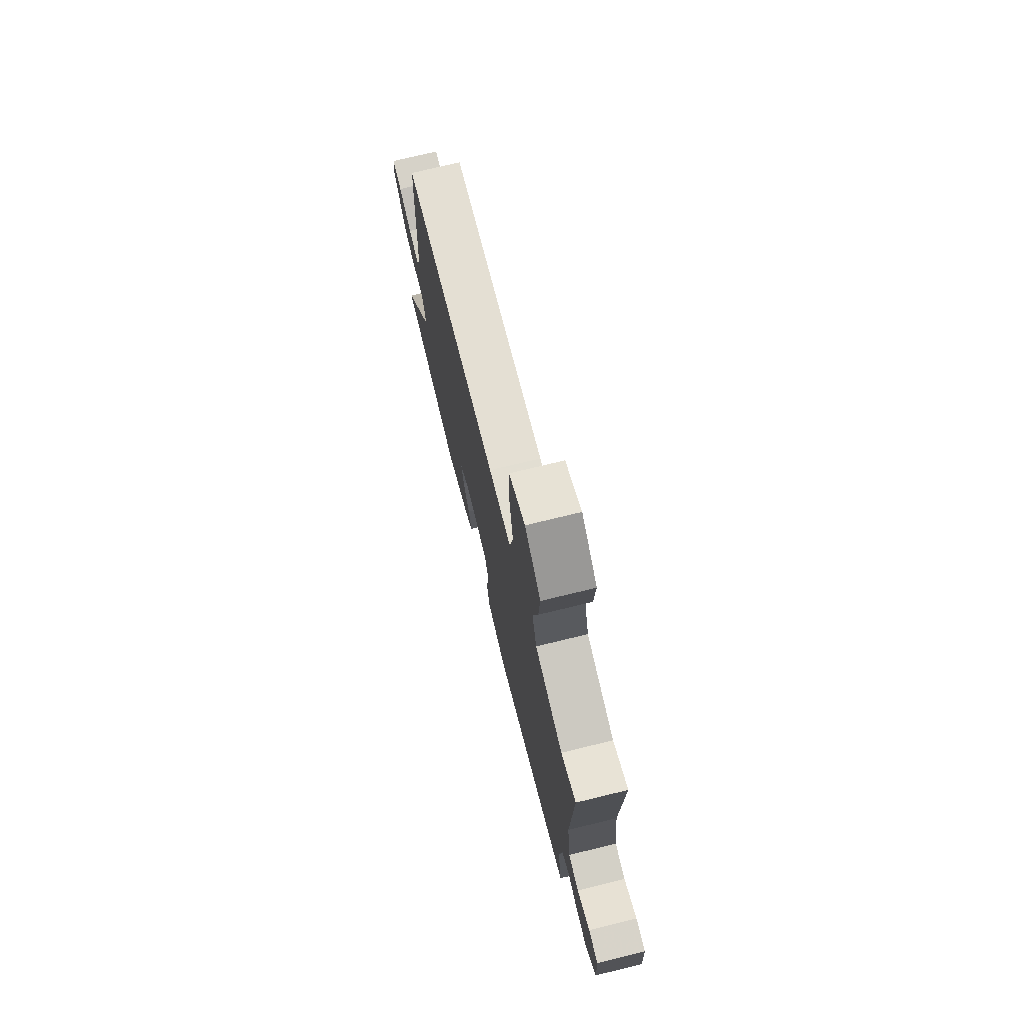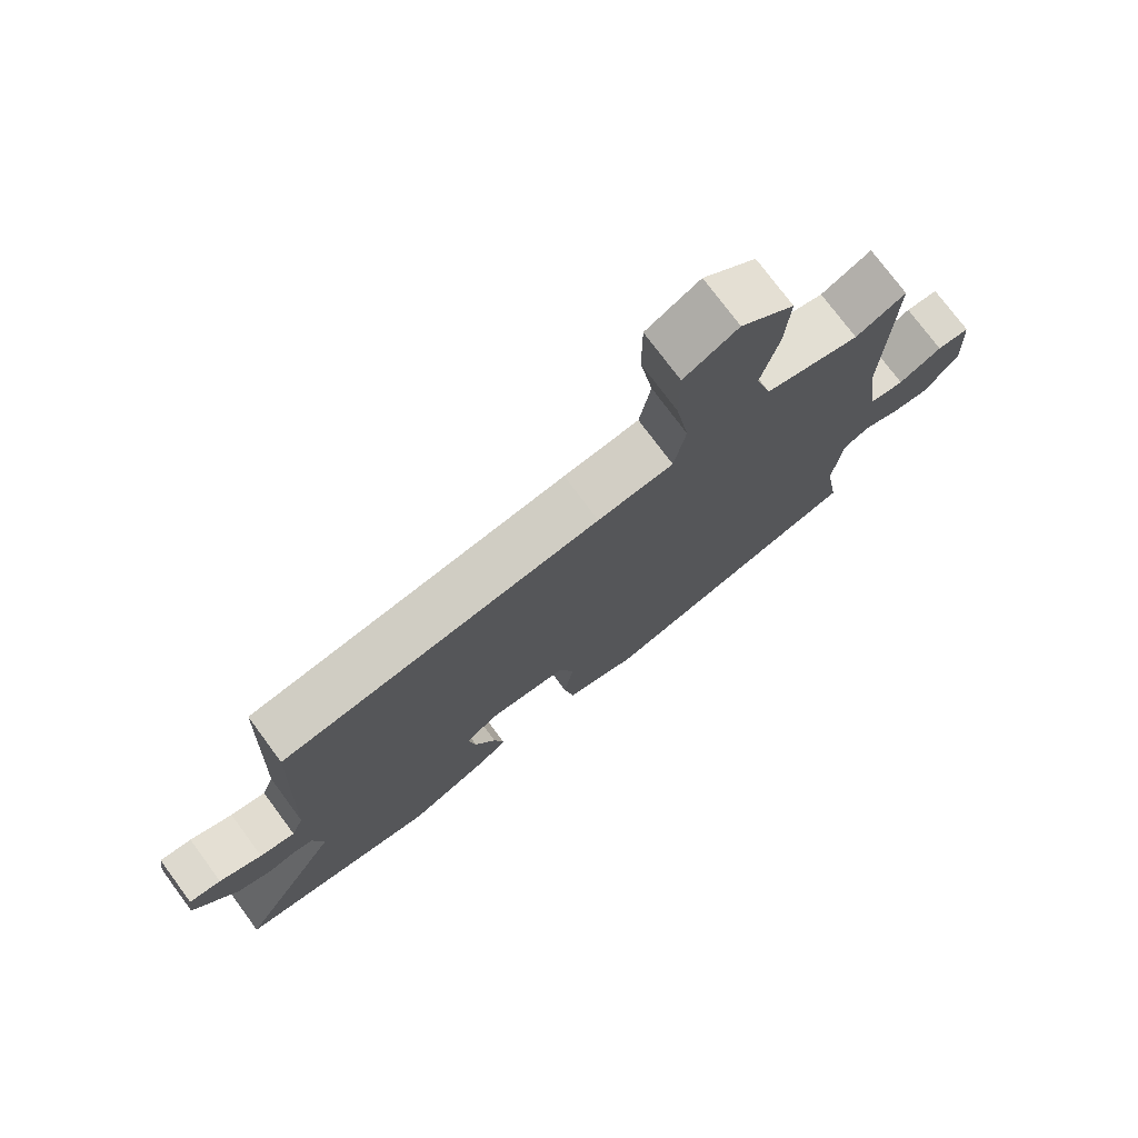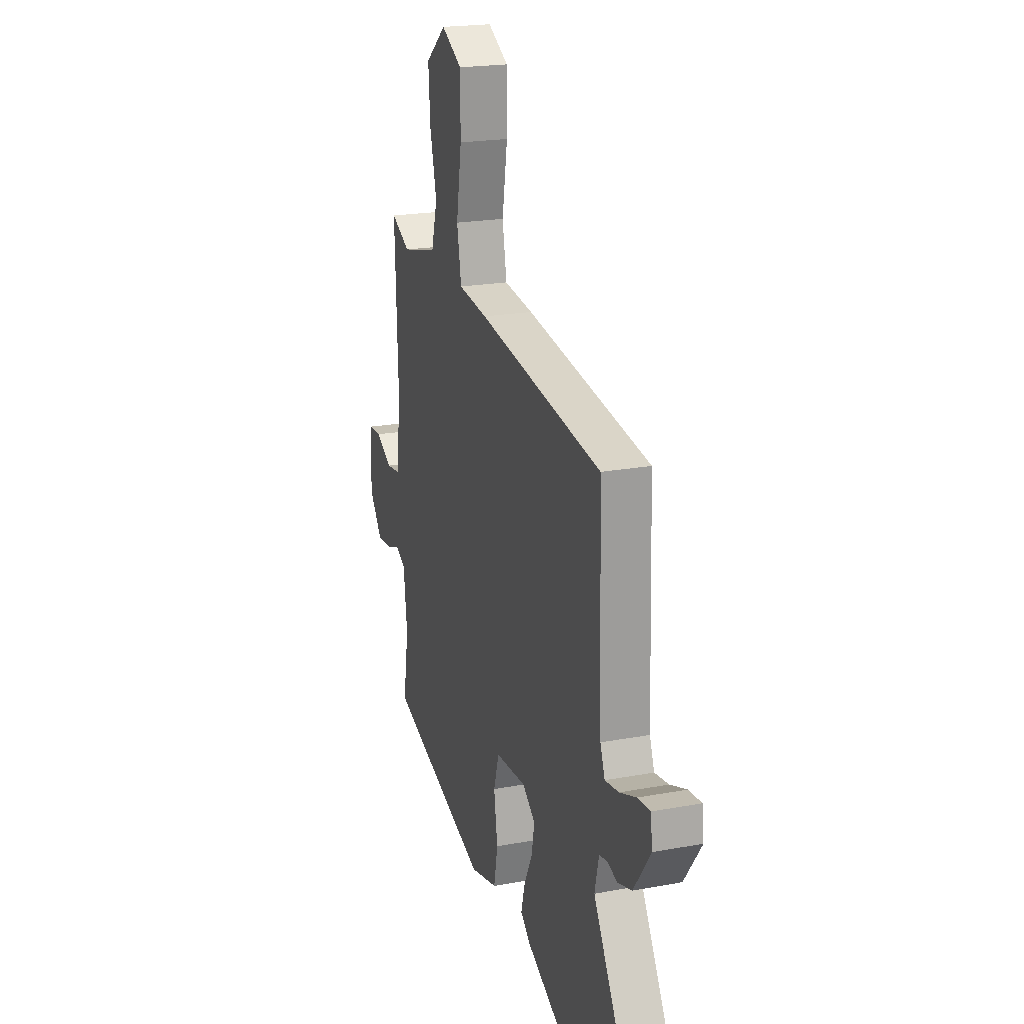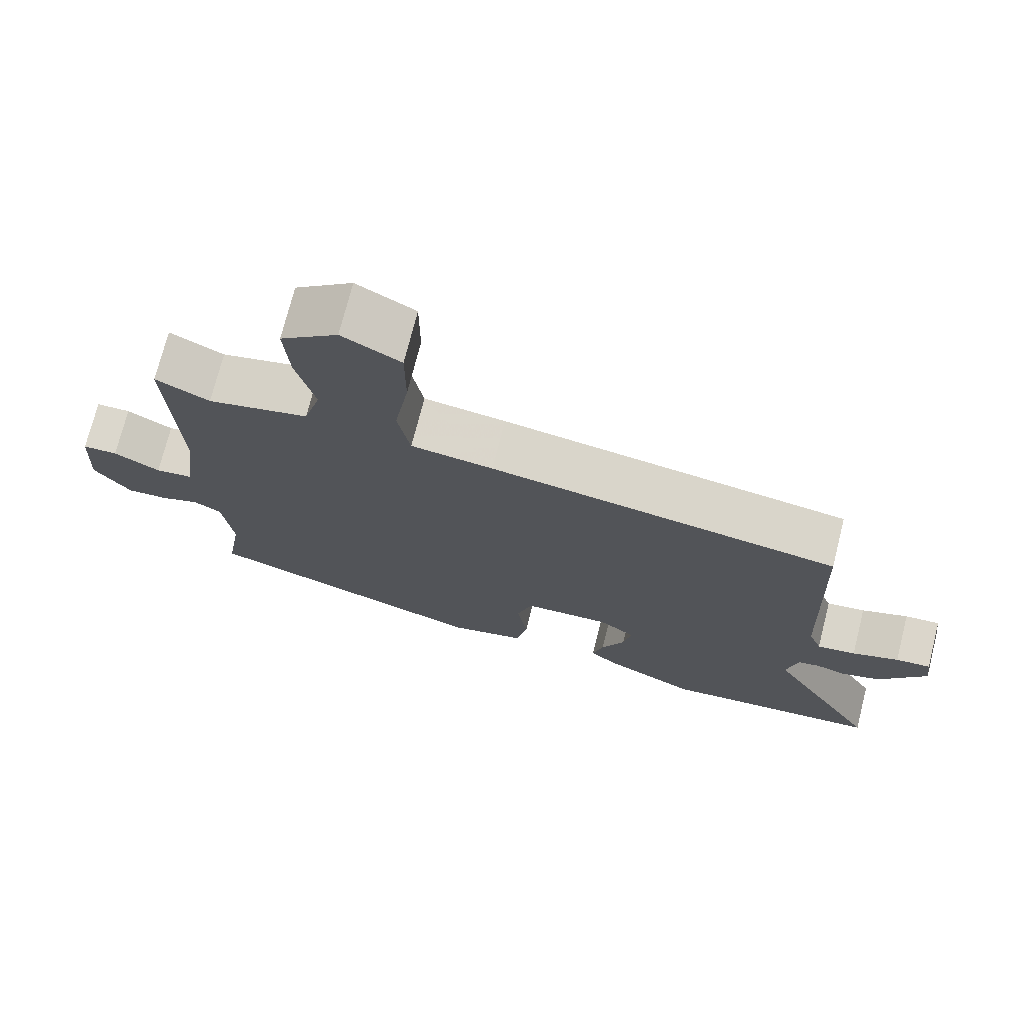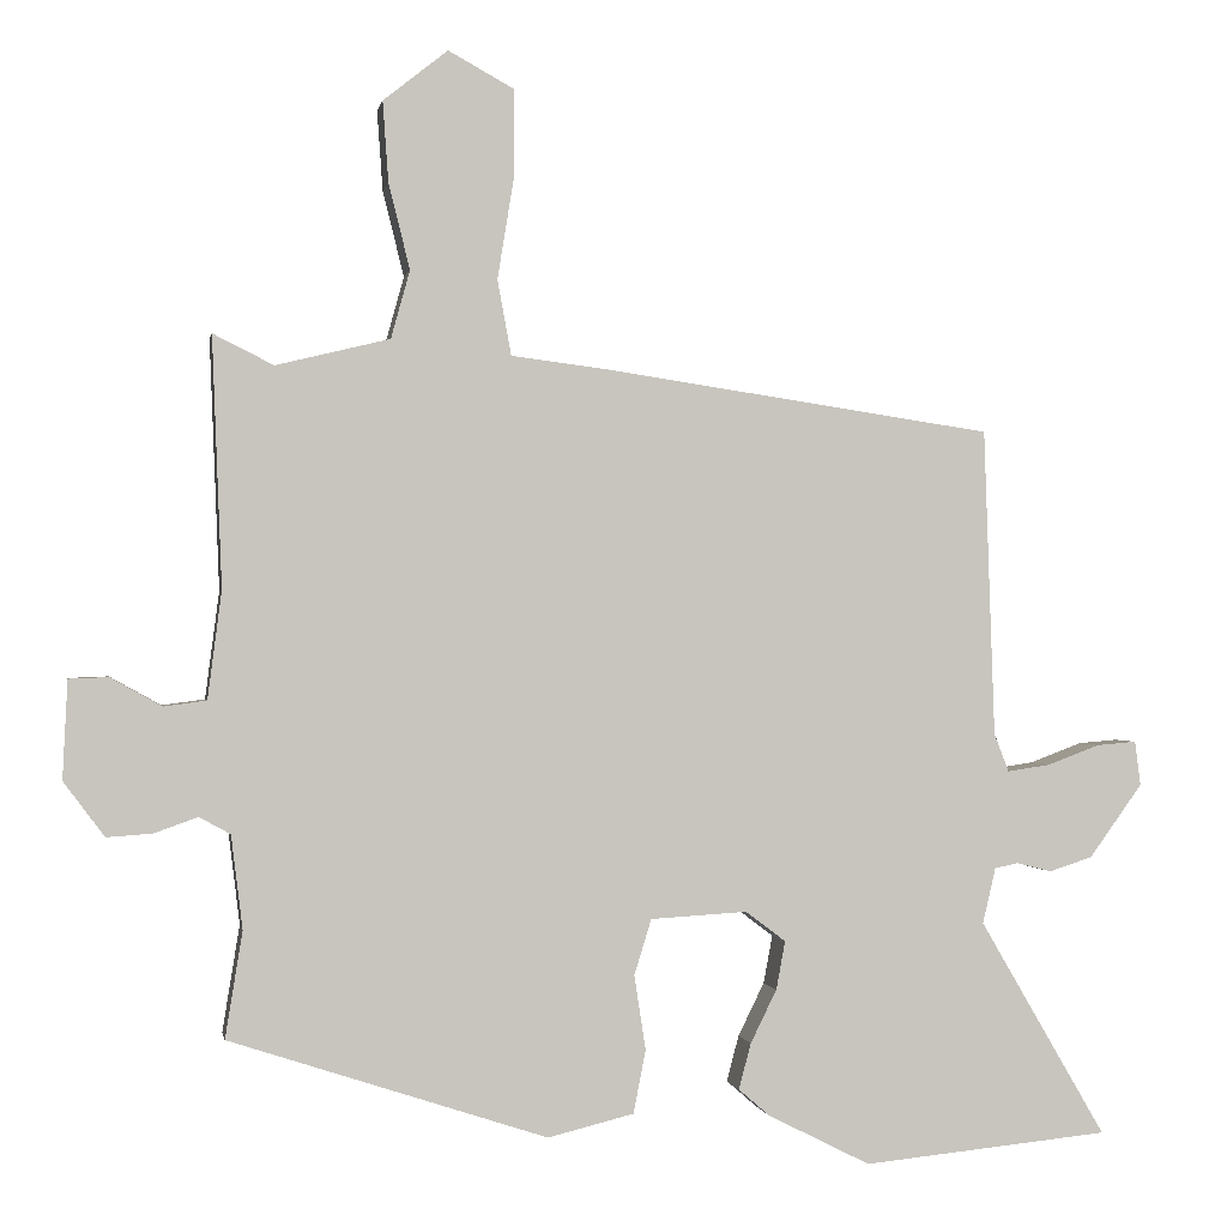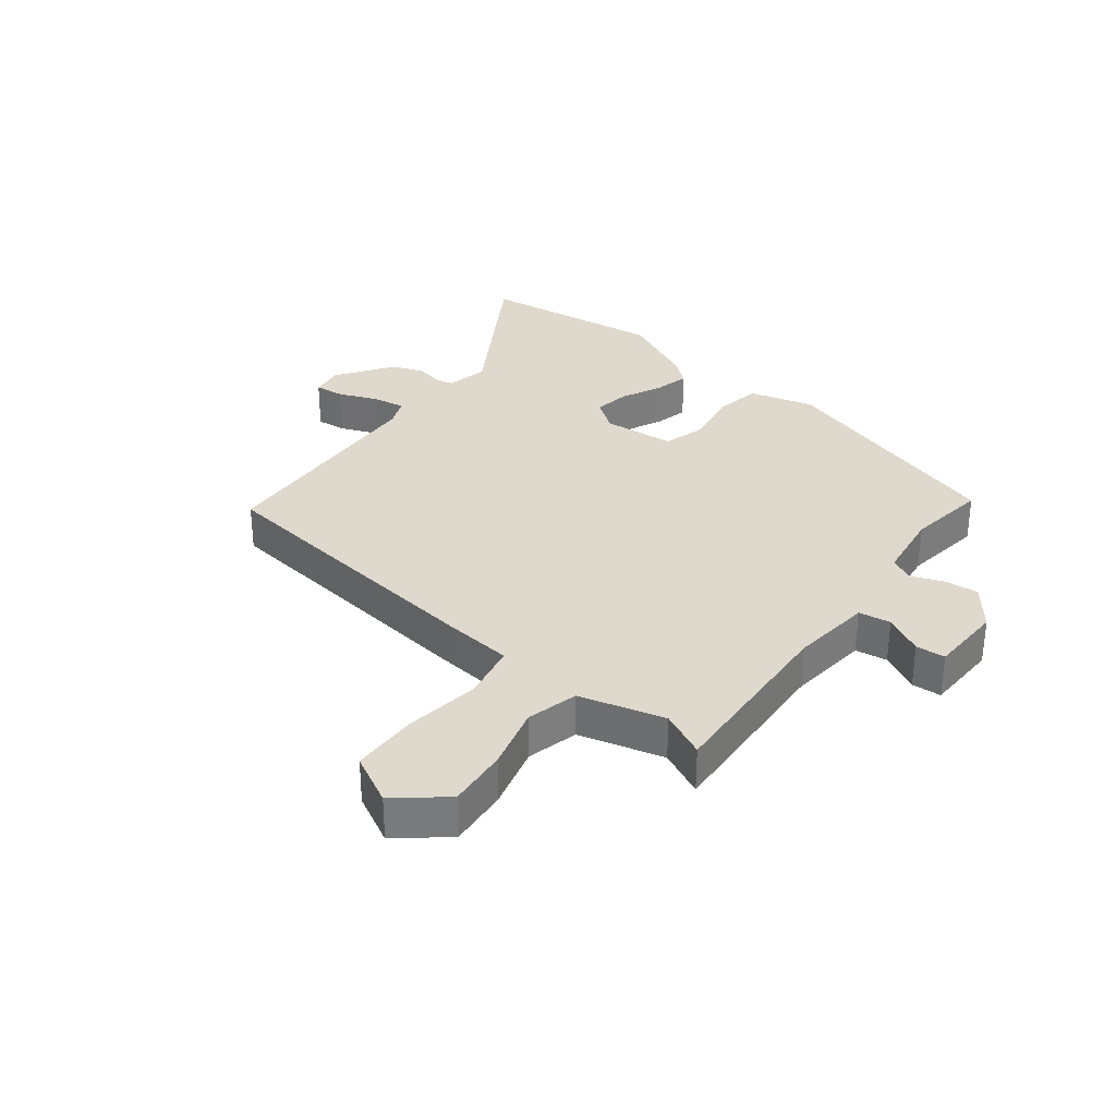
<metadata>
{"format":"obj","ext":"obj","renderer":"f3d","projection":"perspective","resolution":1024,"background":"white","views":[{"elev":74.0,"azim":76.3,"up":"+Z"},{"elev":75.2,"azim":-36.5,"up":"+Z"},{"elev":20.9,"azim":-108.4,"up":"+Z"},{"elev":73.0,"azim":-165.8,"up":"+Z"},{"elev":-0.4,"azim":170.0,"up":"+Z"},{"elev":32.2,"azim":36.7,"up":"+Y"}]}
</metadata>
<code>
v 0.476 0.07 -0.348
v 0.088 0.07 -0.475
v -0.017 0.07 -0.449
v -0.032 0.07 -0.372
v -0.018 0.07 -0.281
v -0.039 0.07 -0.213
v -0.157 0.07 -0.206
v -0.206 0.07 -0.243
v -0.195 0.07 -0.302
v -0.163 0.07 -0.367
v -0.148 0.07 -0.423
v -0.186 0.07 -0.456
v -0.311 0.07 -0.519
v -0.612 0.07 -0.489
v -0.458 0.07 -0.225
v -0.474 0.07 -0.157
v -0.503 0.07 -0.151
v -0.545 0.07 -0.162
v -0.598 0.07 -0.145
v -0.663 0.07 -0.055
v -0.656 0.07 -0.001
v -0.608 0.07 -0.005
v -0.544 0.07 -0.029
v -0.491 0.07 -0.037
v -0.473 0.07 0.01
v -0.46 0.07 0.385
v 0.02 0.07 0.456
v 0.133 0.07 0.47
v 0.15 0.07 0.562
v 0.13 0.07 0.685
v 0.13 0.07 0.793
v 0.21 0.07 0.837
v 0.289 0.07 0.774
v 0.282 0.07 0.676
v 0.256 0.07 0.571
v 0.279 0.07 0.488
v 0.418 0.07 0.454
v 0.492 0.07 0.491
v 0.48 0.07 0.186
v 0.497 0.07 0.055
v 0.549 0.07 0.048
v 0.612 0.07 0.083
v 0.66 0.07 0.081
v 0.666 0.07 -0.039
v 0.616 0.07 -0.106
v 0.56 0.07 -0.102
v 0.507 0.07 -0.083
v 0.469 0.07 -0.104
v 0.455 0.07 -0.218
v 0.476 0 -0.348
v 0.088 0 -0.475
v -0.017 0 -0.449
v -0.032 0 -0.372
v -0.018 0 -0.281
v -0.039 0 -0.213
v -0.157 0 -0.206
v -0.206 0 -0.243
v -0.195 0 -0.302
v -0.163 0 -0.367
v -0.148 0 -0.423
v -0.186 0 -0.456
v -0.311 0 -0.519
v -0.612 0 -0.489
v -0.458 0 -0.225
v -0.474 0 -0.157
v -0.503 0 -0.151
v -0.545 0 -0.162
v -0.598 0 -0.145
v -0.663 0 -0.055
v -0.656 0 -0.001
v -0.608 0 -0.005
v -0.544 0 -0.029
v -0.491 0 -0.037
v -0.473 0 0.01
v -0.46 0 0.385
v 0.02 0 0.456
v 0.133 0 0.47
v 0.15 0 0.562
v 0.13 0 0.685
v 0.13 0 0.793
v 0.21 0 0.837
v 0.289 0 0.774
v 0.282 0 0.676
v 0.256 0 0.571
v 0.279 0 0.488
v 0.418 0 0.454
v 0.492 0 0.491
v 0.48 0 0.186
v 0.497 0 0.055
v 0.549 0 0.048
v 0.612 0 0.083
v 0.66 0 0.081
v 0.666 0 -0.039
v 0.616 0 -0.106
v 0.56 0 -0.102
v 0.507 0 -0.083
v 0.469 0 -0.104
v 0.455 0 -0.218
f 45 46 47
f 44 45 47
f 43 44 47
f 42 43 47
f 41 42 47
f 40 41 47 48
f 39 40 48
f 37 38 39
f 39 48 49
f 37 39 49
f 36 37 49
f 33 34 35
f 32 33 35
f 31 32 35
f 30 31 35
f 29 30 35
f 1 2 3
f 49 1 3
f 36 49 3
f 35 36 3
f 29 35 3
f 28 29 3
f 25 26 27 28
f 21 22 23
f 20 21 23
f 19 20 23
f 18 19 23
f 17 18 23
f 16 17 23 24
f 24 25 28
f 16 24 28
f 15 16 28
f 13 14 15
f 12 13 15
f 11 12 15
f 10 11 15
f 9 10 15
f 28 3 4 5
f 28 5 6
f 8 9 15
f 7 8 15 28
f 6 7 28
f 96 95 94
f 96 94 93
f 96 93 92
f 96 92 91
f 96 91 90
f 97 96 90 89
f 97 89 88
f 88 87 86
f 98 97 88
f 98 88 86
f 98 86 85
f 84 83 82
f 84 82 81
f 84 81 80
f 84 80 79
f 84 79 78
f 52 51 50
f 52 50 98
f 52 98 85
f 52 85 84
f 52 84 78
f 52 78 77
f 77 76 75 74
f 72 71 70
f 72 70 69
f 72 69 68
f 72 68 67
f 72 67 66
f 73 72 66 65
f 77 74 73
f 77 73 65
f 77 65 64
f 64 63 62
f 64 62 61
f 64 61 60
f 64 60 59
f 64 59 58
f 54 53 52 77
f 55 54 77
f 64 58 57
f 77 64 57 56
f 77 56 55
f 1 50 51 2
f 2 51 52 3
f 3 52 53 4
f 4 53 54 5
f 5 54 55 6
f 6 55 56 7
f 7 56 57 8
f 8 57 58 9
f 9 58 59 10
f 10 59 60 11
f 11 60 61 12
f 12 61 62 13
f 13 62 63 14
f 14 63 64 15
f 15 64 65 16
f 16 65 66 17
f 17 66 67 18
f 18 67 68 19
f 19 68 69 20
f 20 69 70 21
f 21 70 71 22
f 22 71 72 23
f 23 72 73 24
f 24 73 74 25
f 25 74 75 26
f 26 75 76 27
f 27 76 77 28
f 28 77 78 29
f 29 78 79 30
f 30 79 80 31
f 31 80 81 32
f 32 81 82 33
f 33 82 83 34
f 34 83 84 35
f 35 84 85 36
f 36 85 86 37
f 37 86 87 38
f 38 87 88 39
f 39 88 89 40
f 40 89 90 41
f 41 90 91 42
f 42 91 92 43
f 43 92 93 44
f 44 93 94 45
f 45 94 95 46
f 46 95 96 47
f 47 96 97 48
f 48 97 98 49
f 49 98 50 1

</code>
